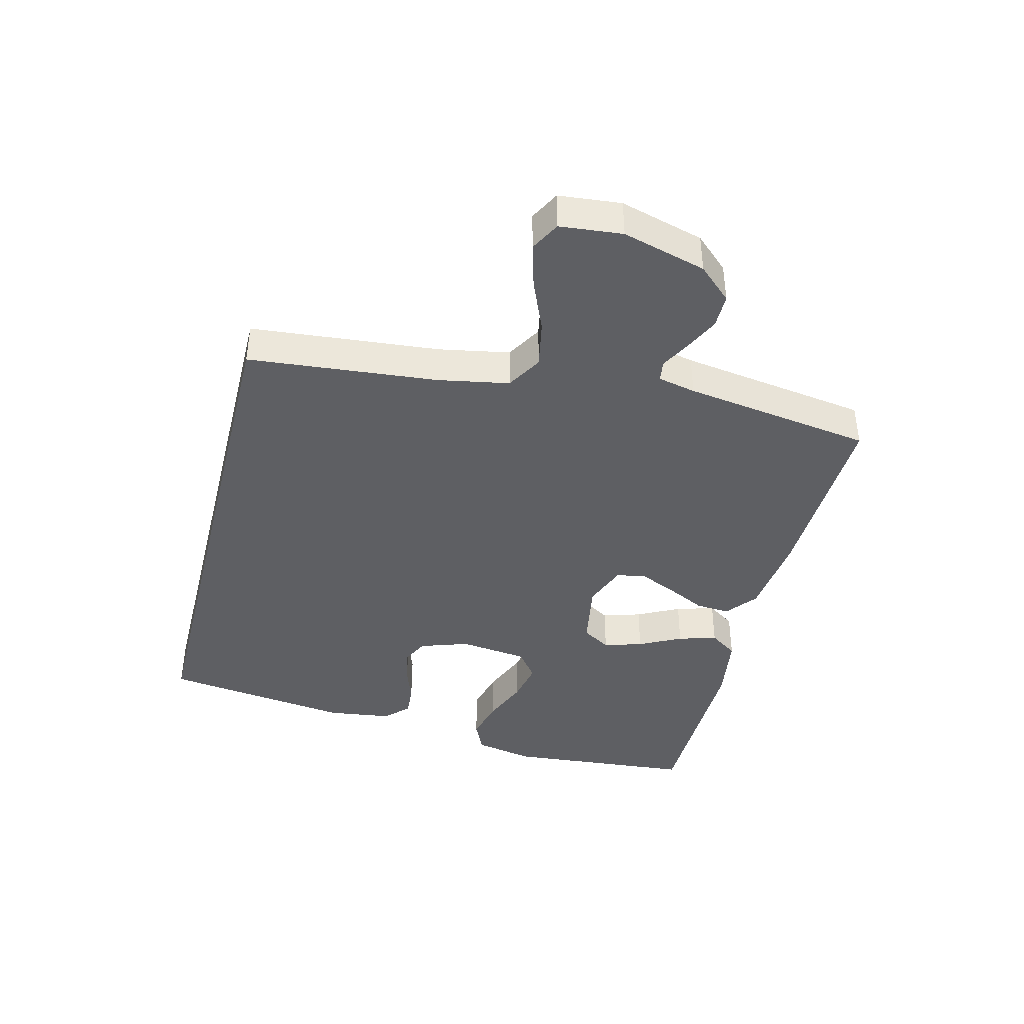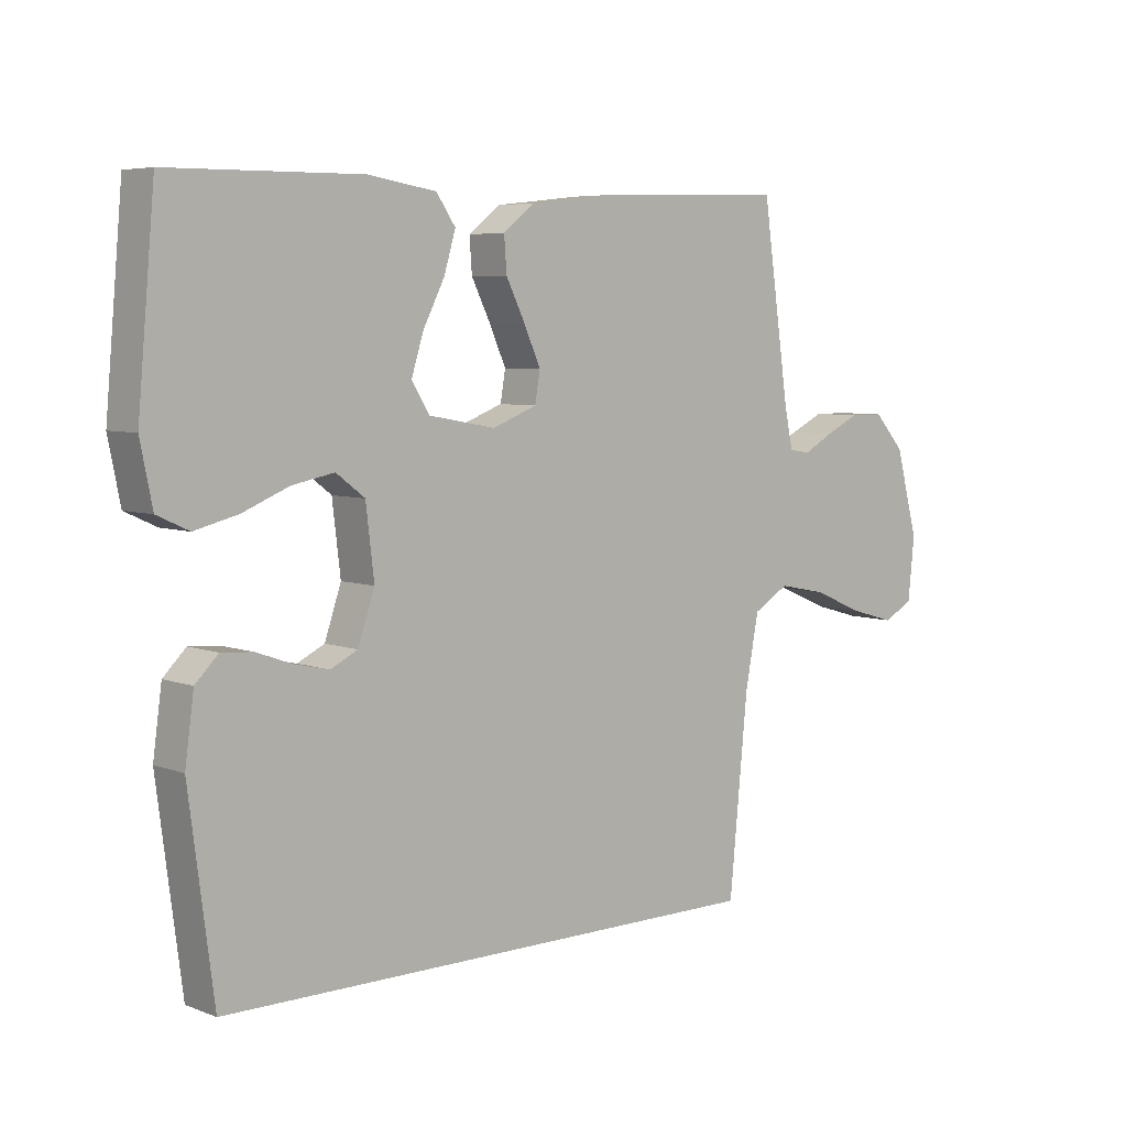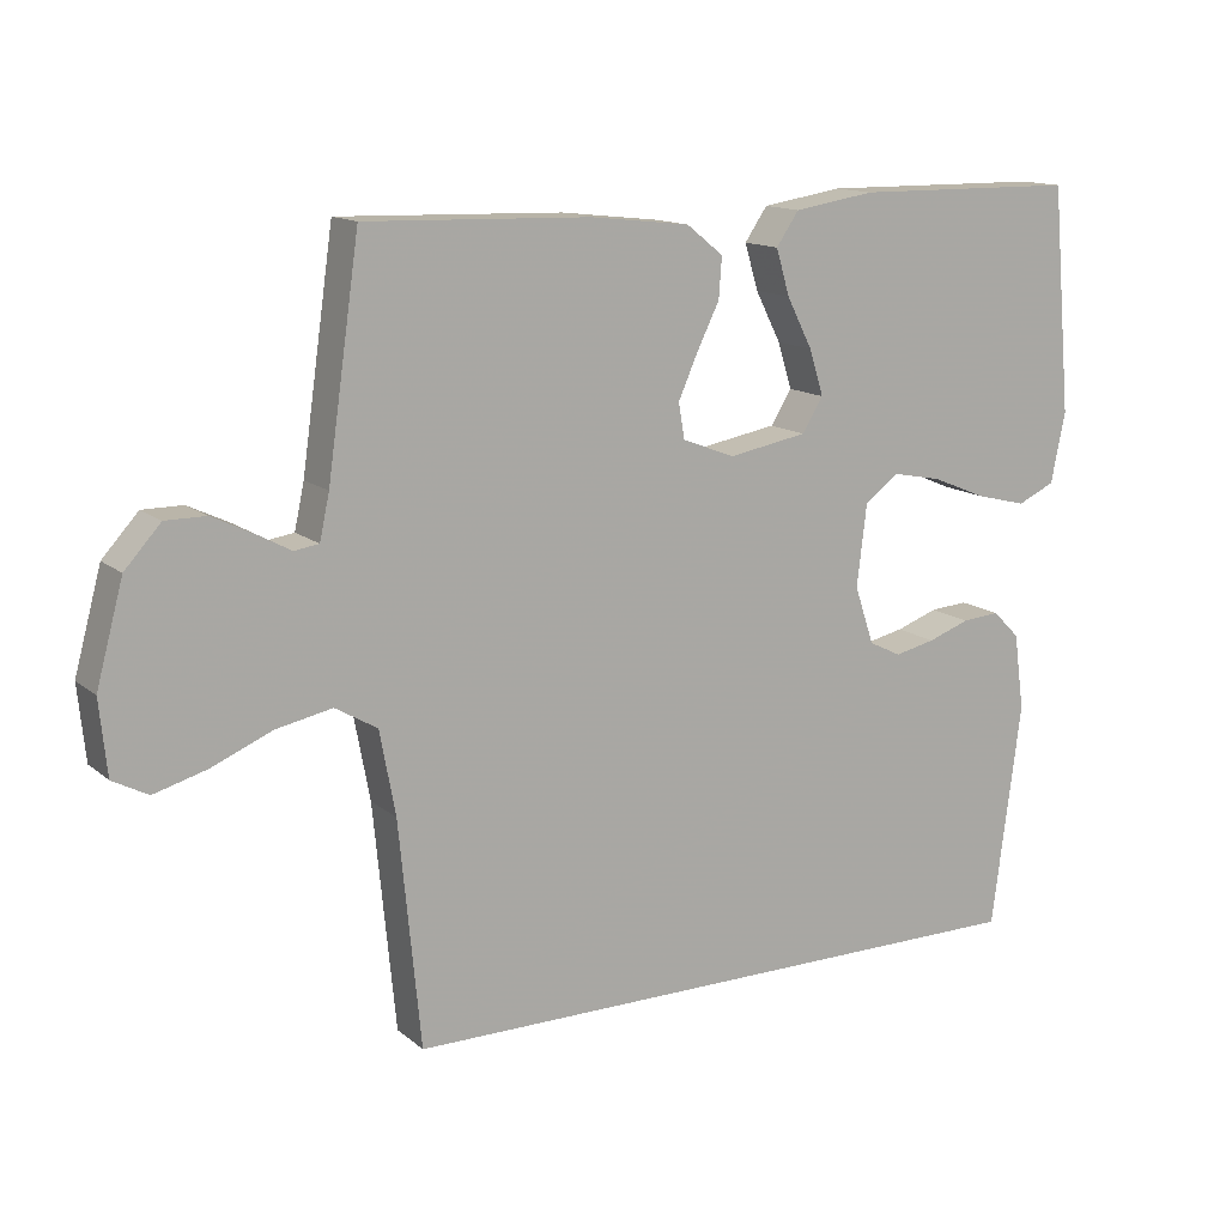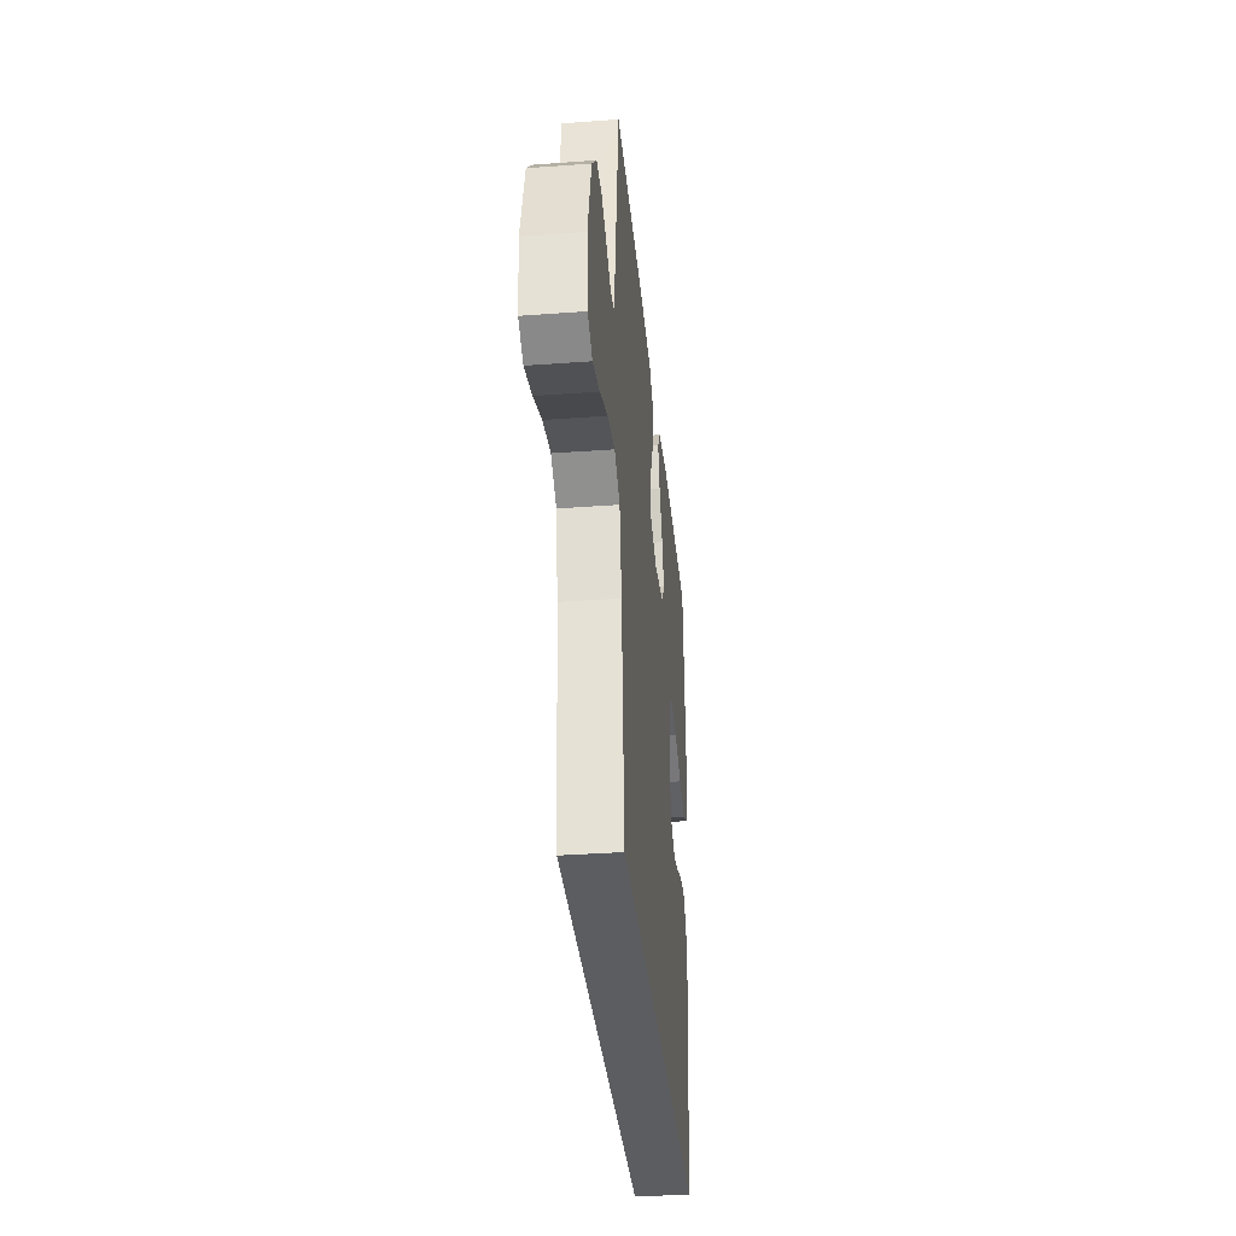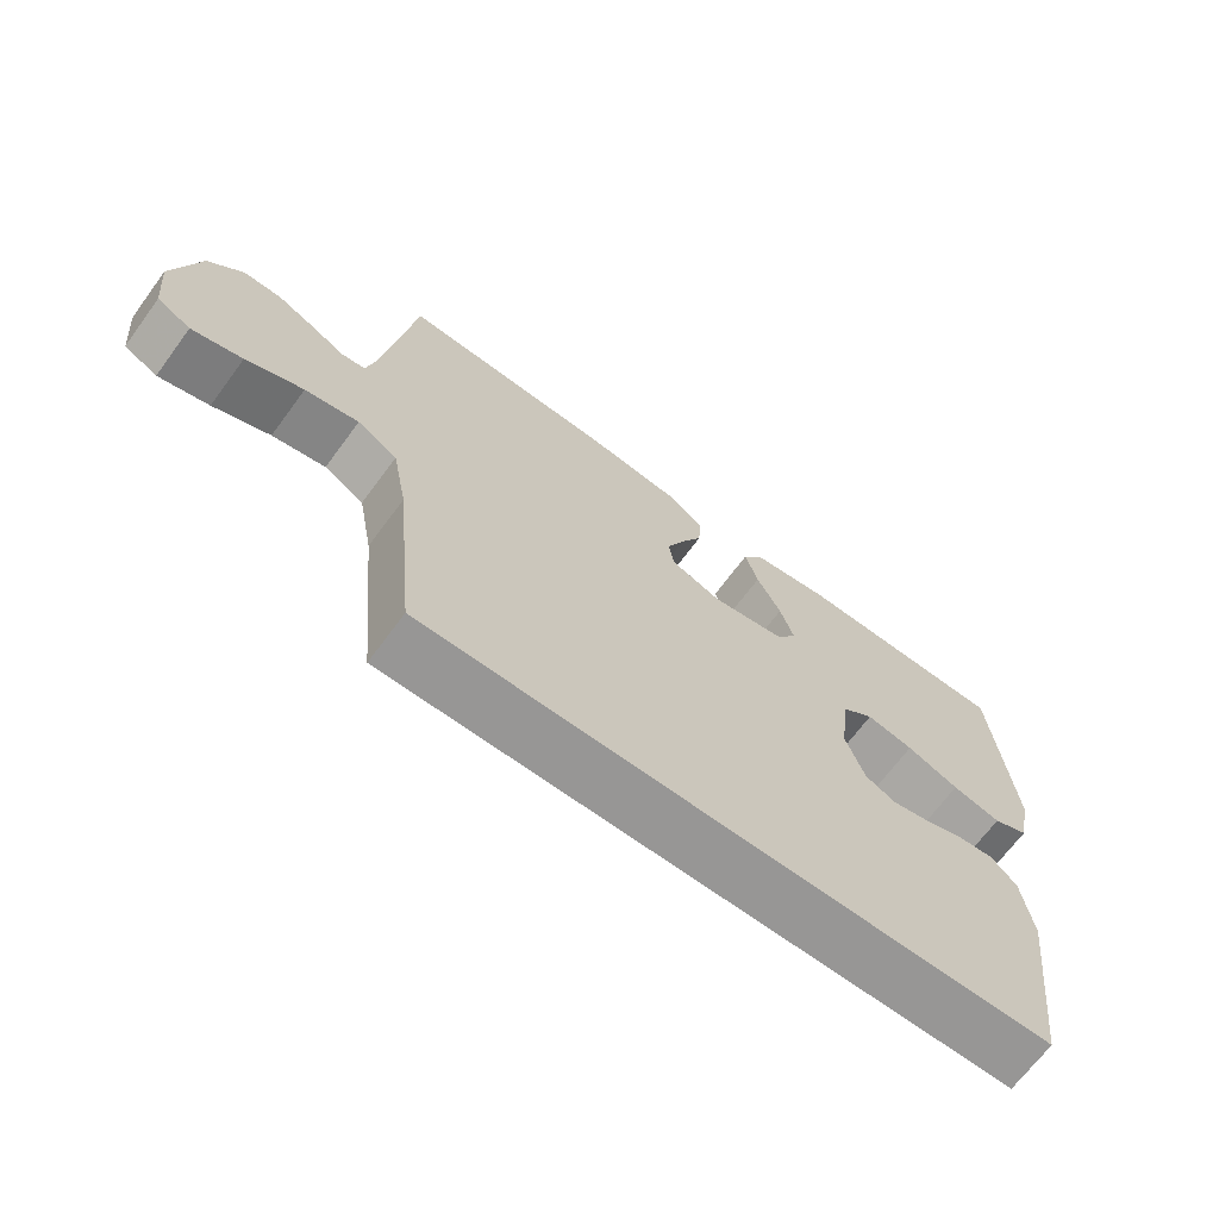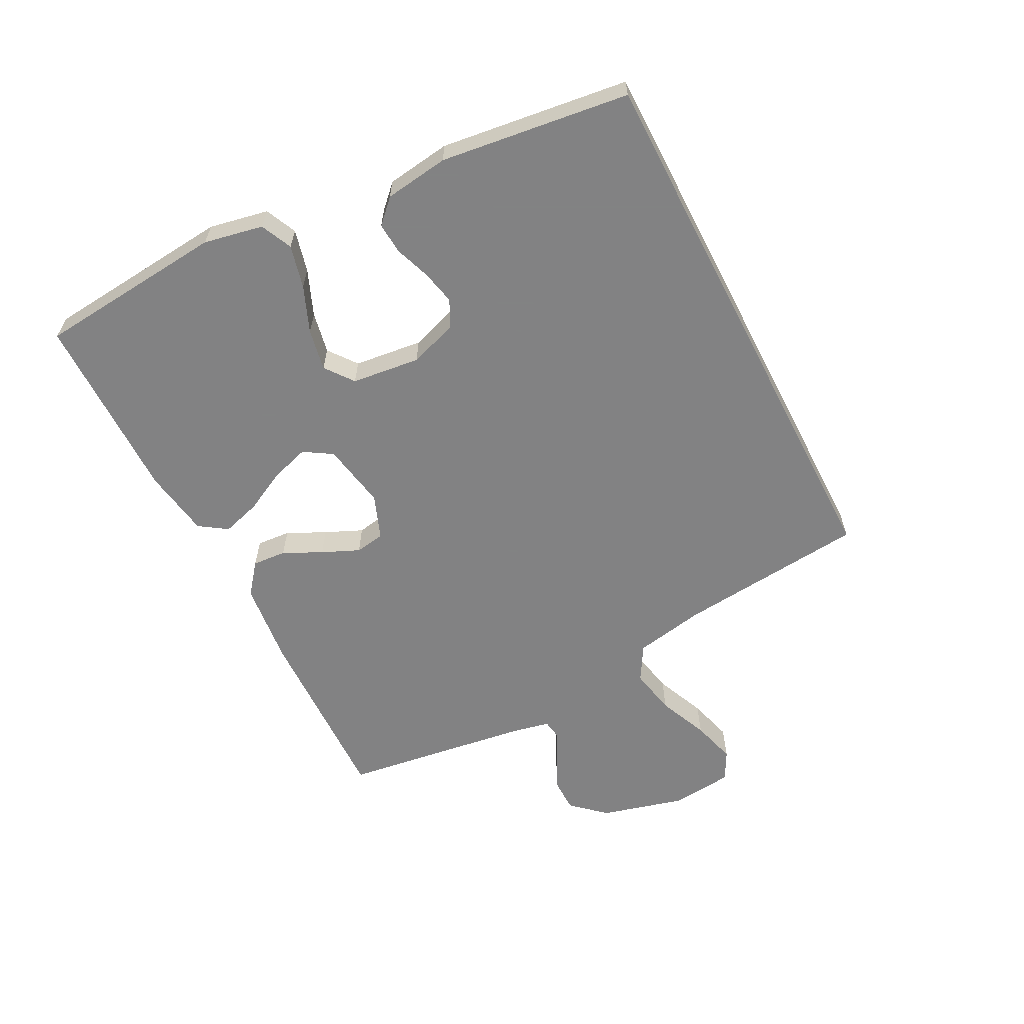
<metadata>
{"format":"obj","ext":"obj","renderer":"f3d","projection":"perspective","resolution":1024,"background":"white","views":[{"elev":-41.2,"azim":-104.2,"up":"+Y"},{"elev":5.9,"azim":138.5,"up":"+Z"},{"elev":13.7,"azim":-30.5,"up":"+Z"},{"elev":-35.5,"azim":-84.4,"up":"+Z"},{"elev":-68.0,"azim":-36.4,"up":"+Z"},{"elev":-60.9,"azim":117.4,"up":"+Y"}]}
</metadata>
<code>
v 0.433 0.07 -0.5
v -0.438 0.07 -0.5
v -0.467 0.07 -0.2
v -0.488 0.07 -0.088
v -0.544 0.07 -0.055
v -0.619 0.07 -0.07
v -0.699 0.07 -0.104
v -0.77 0.07 -0.124
v -0.817 0.07 -0.099
v -0.827 0.07 0
v -0.791 0.07 0.133
v -0.743 0.07 0.186
v -0.689 0.07 0.186
v -0.635 0.07 0.16
v -0.589 0.07 0.135
v -0.556 0.07 0.14
v -0.543 0.07 0.2
v -0.5 0.07 0.5
v -0.2 0.07 0.491
v -0.067 0.07 0.476
v -0.018 0.07 0.437
v -0.022 0.07 0.383
v -0.052 0.07 0.322
v -0.078 0.07 0.263
v -0.07 0.07 0.216
v 0 0.07 0.189
v 0.105 0.07 0.208
v 0.133 0.07 0.253
v 0.114 0.07 0.314
v 0.08 0.07 0.381
v 0.062 0.07 0.442
v 0.092 0.07 0.486
v 0.2 0.07 0.503
v 0.5 0.07 0.5
v 0.527 0.07 0.2
v 0.508 0.07 0.106
v 0.458 0.07 0.083
v 0.39 0.07 0.1
v 0.317 0.07 0.13
v 0.251 0.07 0.143
v 0.206 0.07 0.109
v 0.193 0.07 0
v 0.219 0.07 -0.077
v 0.262 0.07 -0.098
v 0.316 0.07 -0.086
v 0.372 0.07 -0.066
v 0.422 0.07 -0.062
v 0.458 0.07 -0.098
v 0.472 0.07 -0.2
v 0.433 0 -0.5
v -0.438 0 -0.5
v -0.467 0 -0.2
v -0.488 0 -0.088
v -0.544 0 -0.055
v -0.619 0 -0.07
v -0.699 0 -0.104
v -0.77 0 -0.124
v -0.817 0 -0.099
v -0.827 0 0
v -0.791 0 0.133
v -0.743 0 0.186
v -0.689 0 0.186
v -0.635 0 0.16
v -0.589 0 0.135
v -0.556 0 0.14
v -0.543 0 0.2
v -0.5 0 0.5
v -0.2 0 0.491
v -0.067 0 0.476
v -0.018 0 0.437
v -0.022 0 0.383
v -0.052 0 0.322
v -0.078 0 0.263
v -0.07 0 0.216
v 0 0 0.189
v 0.105 0 0.208
v 0.133 0 0.253
v 0.114 0 0.314
v 0.08 0 0.381
v 0.062 0 0.442
v 0.092 0 0.486
v 0.2 0 0.503
v 0.5 0 0.5
v 0.527 0 0.2
v 0.508 0 0.106
v 0.458 0 0.083
v 0.39 0 0.1
v 0.317 0 0.13
v 0.251 0 0.143
v 0.206 0 0.109
v 0.193 0 0
v 0.219 0 -0.077
v 0.262 0 -0.098
v 0.316 0 -0.086
v 0.372 0 -0.066
v 0.422 0 -0.062
v 0.458 0 -0.098
v 0.472 0 -0.2
f 49 1 2
f 48 49 2
f 47 48 2
f 46 47 2
f 45 46 2
f 44 45 2
f 43 44 2 3
f 42 43 3 4
f 41 42 4 5
f 40 41 5 6
f 37 38 39
f 36 37 39
f 35 36 39
f 34 35 39
f 33 34 39
f 32 33 39
f 31 32 39
f 30 31 39
f 29 30 39
f 28 29 39 40
f 27 28 40
f 26 27 40 6
f 21 22 23
f 20 21 23
f 19 20 23
f 18 19 23
f 17 18 23
f 16 17 23 24
f 13 14 15
f 12 13 15
f 11 12 15
f 10 11 15
f 9 10 15
f 8 9 15
f 7 8 15
f 6 7 15
f 6 15 16
f 25 26 6 16
f 16 24 25
f 51 50 98
f 51 98 97
f 51 97 96
f 51 96 95
f 51 95 94
f 51 94 93
f 52 51 93 92
f 53 52 92 91
f 54 53 91 90
f 55 54 90 89
f 88 87 86
f 88 86 85
f 88 85 84
f 88 84 83
f 88 83 82
f 88 82 81
f 88 81 80
f 88 80 79
f 88 79 78
f 89 88 78 77
f 89 77 76
f 55 89 76 75
f 72 71 70
f 72 70 69
f 72 69 68
f 72 68 67
f 72 67 66
f 73 72 66 65
f 64 63 62
f 64 62 61
f 64 61 60
f 64 60 59
f 64 59 58
f 64 58 57
f 64 57 56
f 64 56 55
f 65 64 55
f 65 55 75 74
f 74 73 65
f 1 50 51 2
f 2 51 52 3
f 3 52 53 4
f 4 53 54 5
f 5 54 55 6
f 6 55 56 7
f 7 56 57 8
f 8 57 58 9
f 9 58 59 10
f 10 59 60 11
f 11 60 61 12
f 12 61 62 13
f 13 62 63 14
f 14 63 64 15
f 15 64 65 16
f 16 65 66 17
f 17 66 67 18
f 18 67 68 19
f 19 68 69 20
f 20 69 70 21
f 21 70 71 22
f 22 71 72 23
f 23 72 73 24
f 24 73 74 25
f 25 74 75 26
f 26 75 76 27
f 27 76 77 28
f 28 77 78 29
f 29 78 79 30
f 30 79 80 31
f 31 80 81 32
f 32 81 82 33
f 33 82 83 34
f 34 83 84 35
f 35 84 85 36
f 36 85 86 37
f 37 86 87 38
f 38 87 88 39
f 39 88 89 40
f 40 89 90 41
f 41 90 91 42
f 42 91 92 43
f 43 92 93 44
f 44 93 94 45
f 45 94 95 46
f 46 95 96 47
f 47 96 97 48
f 48 97 98 49
f 49 98 50 1

</code>
